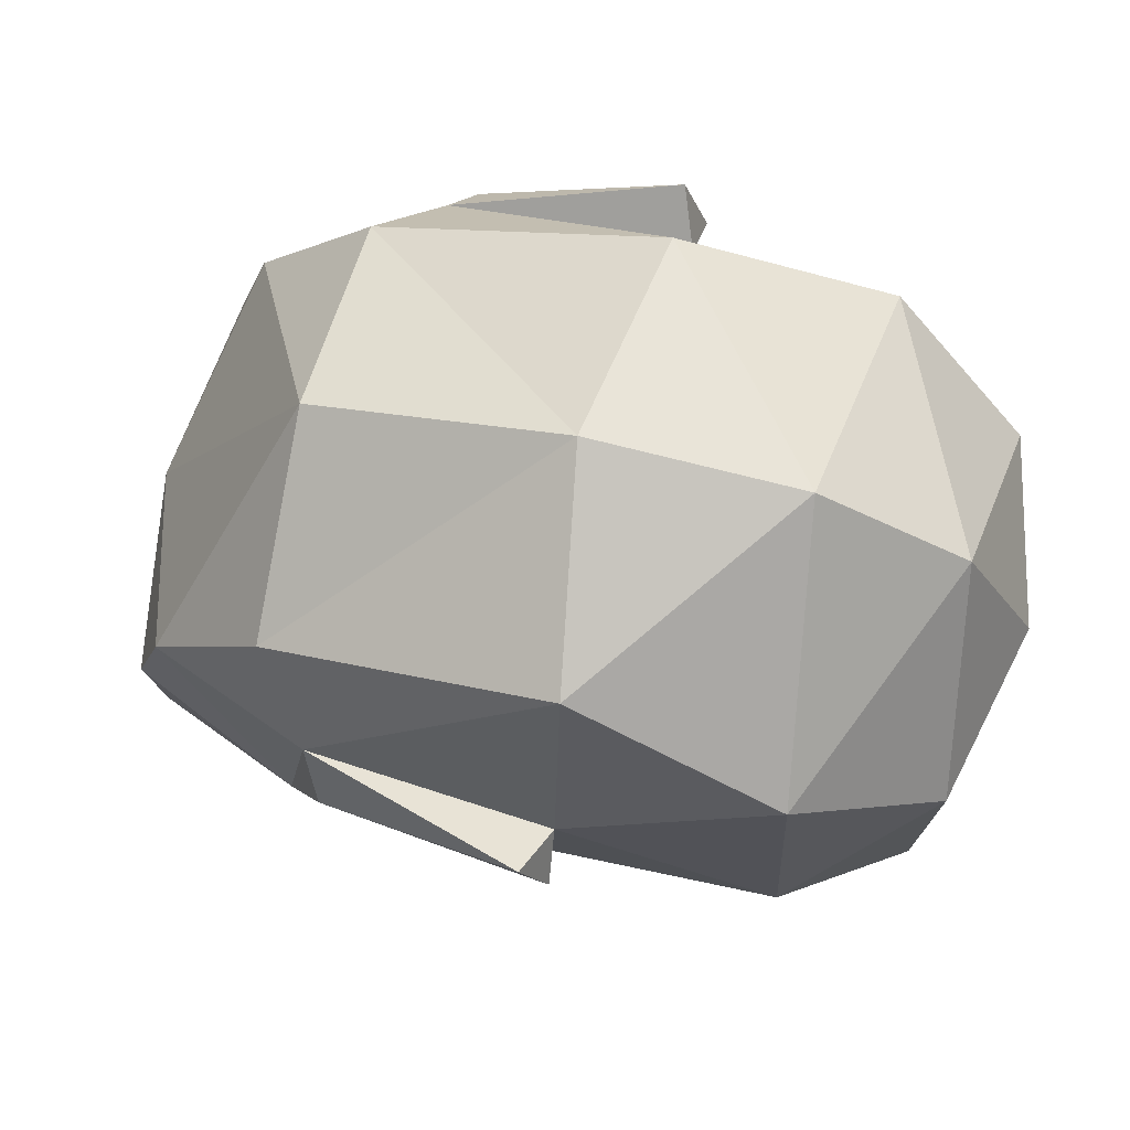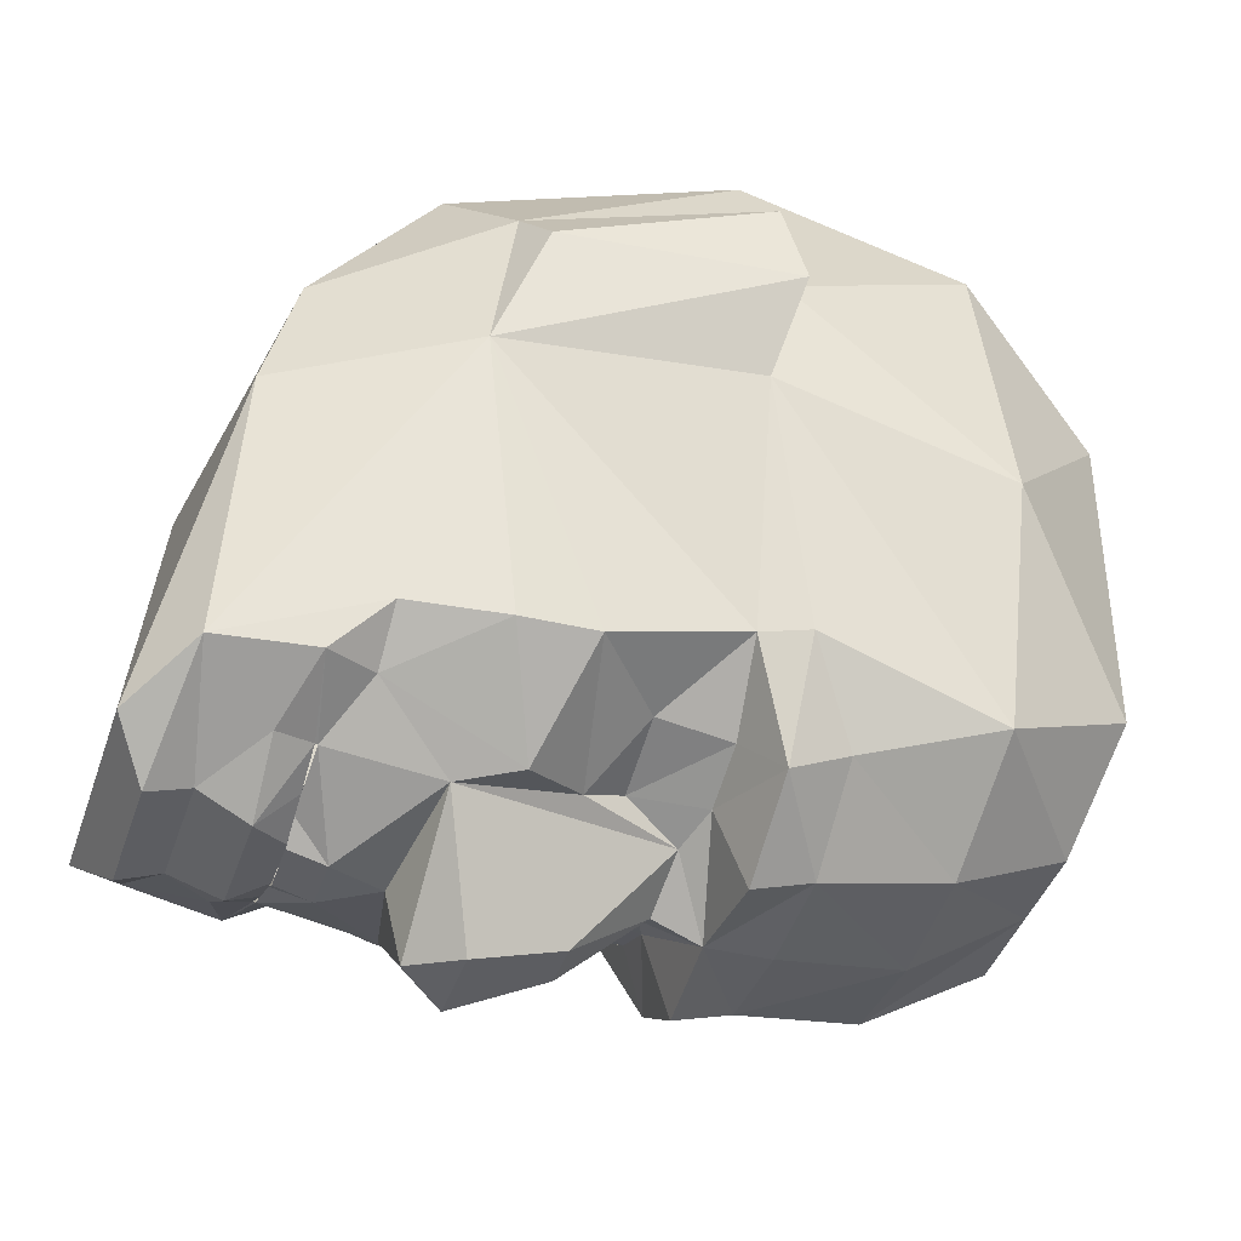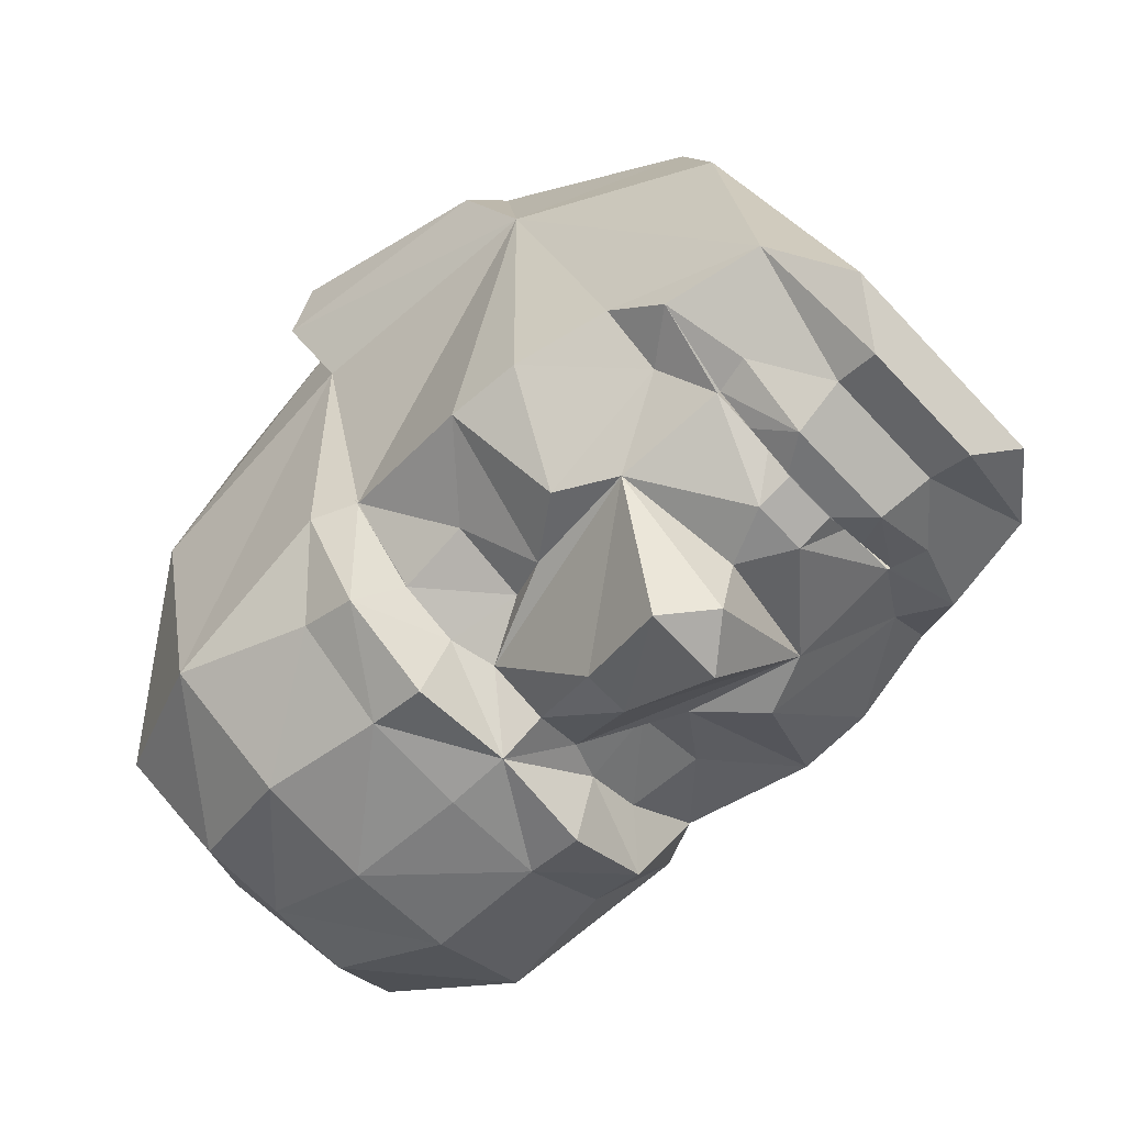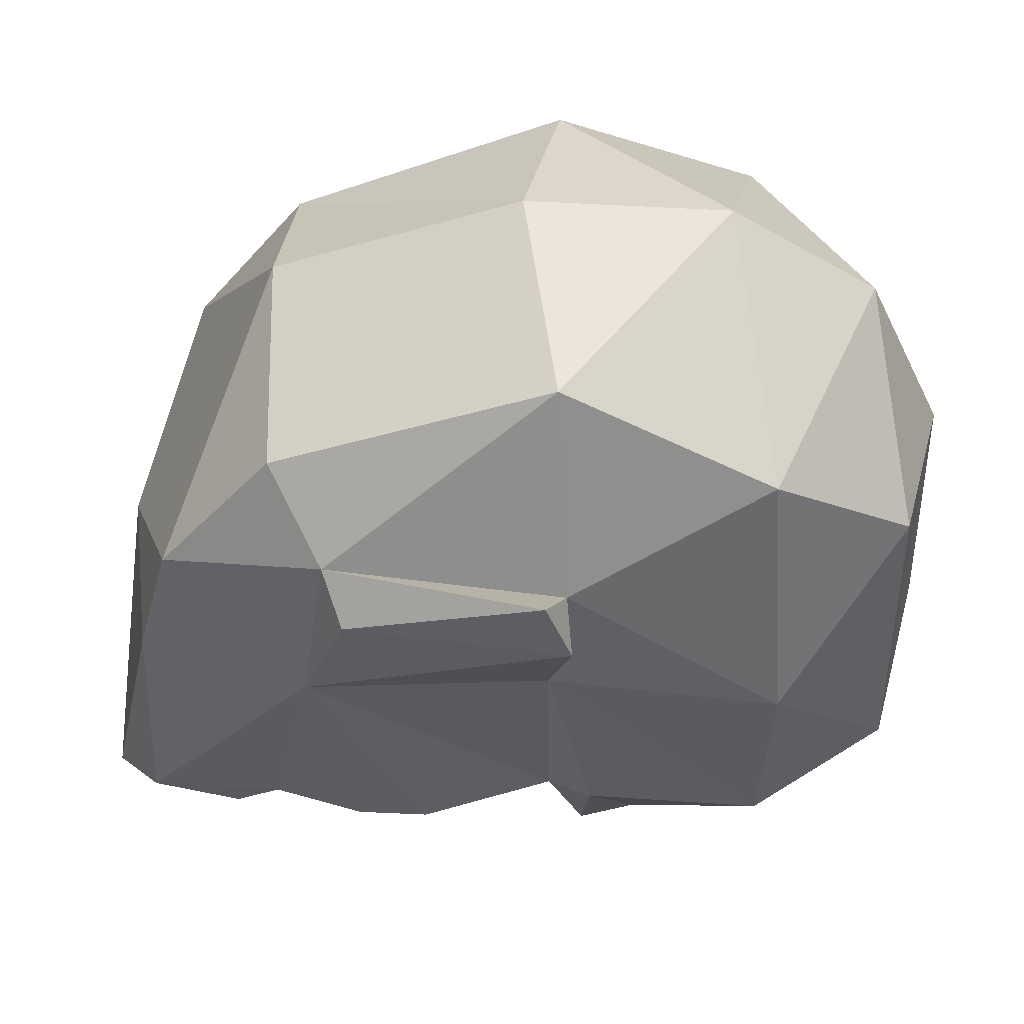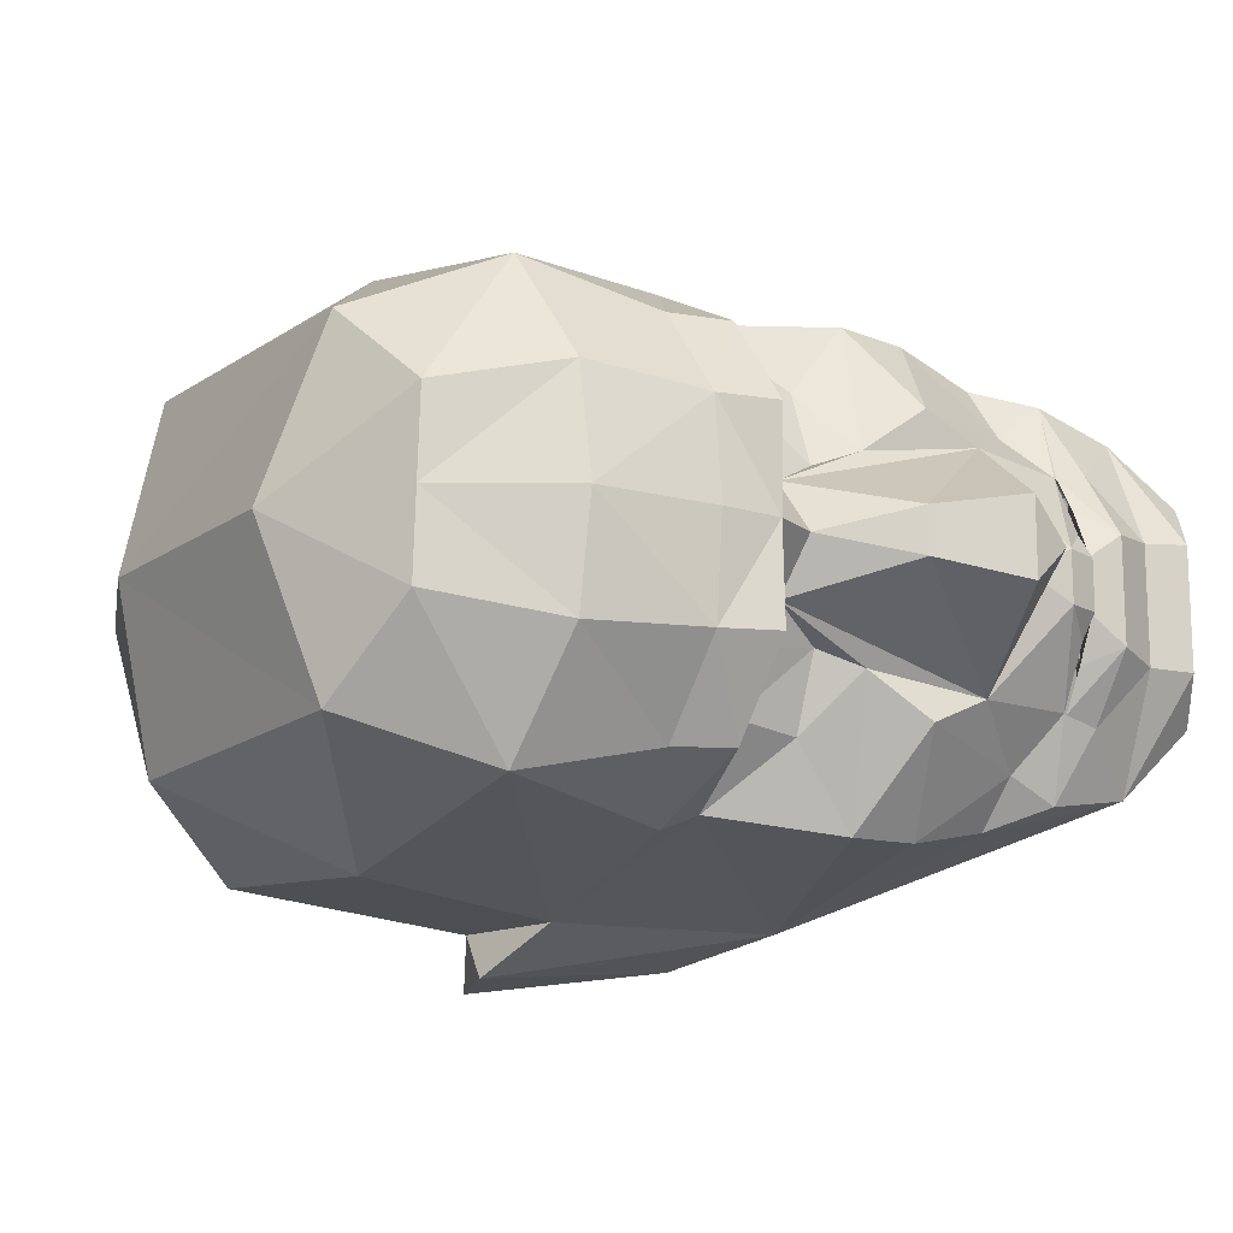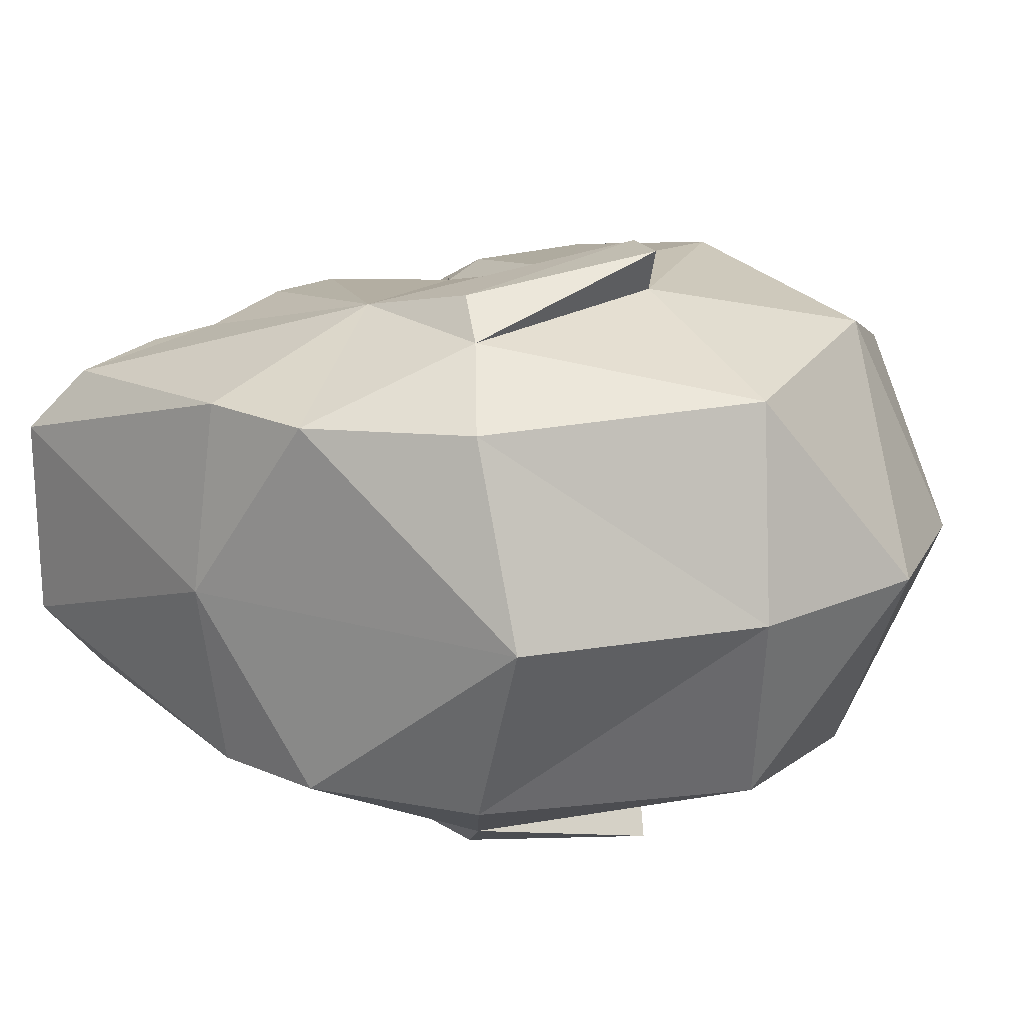
<metadata>
{"format":"obj","ext":"obj","renderer":"f3d","projection":"perspective","resolution":1024,"background":"white","views":[{"elev":74.8,"azim":13.3,"up":"+Z"},{"elev":-40.9,"azim":-17.8,"up":"+Z"},{"elev":-67.9,"azim":-136.8,"up":"+Z"},{"elev":44.3,"azim":1.0,"up":"+Z"},{"elev":-15.0,"azim":144.7,"up":"+Y"},{"elev":20.0,"azim":-36.0,"up":"+Y"}]}
</metadata>
<code>
o HUM_HEAD_FATBALD
v 0.03486 -0.05428 0.04914
v 0.202 0.04748 0.02251
v 0.01219 0.02227 -0.0629
v 0.1155 -0 -0.1106
v -0.02167 -0.02841 -0.09895
v 0.01976 0.007325 -0.1093
v 0.01219 -0.022 -0.0629
v 0.1088 0.05714 0.07709
v 0.01822 -0.03936 -0.09087
v 0.1537 -2e-06 0.08968
v 0.1063 -0.08952 0.0332
v -0.008143 0.04609 -0.08911
v 0.07274 0.06308 -0.08139
v 0.02052 0.02965 -0.09914
v 0.1948 0.02327 -0.08658
v 0.05942 -0.01039 -0.1324
v 0.09048 -0.02193 -0.0904
v 0.1052 -0.01414 -0.09613
v 0.03486 0.05428 0.04914
v 0.01621 0.01602 -0.09946
v 0.02007 0.02554 -0.06914
v 0.03173 0.01585 -0.09745
v 0.01621 -0.01489 -0.09946
v 0.02007 -0.0245 -0.06914
v 0.03173 -0.01489 -0.09745
v 0.005053 0.01374 -0.0933
v 0.008661 0.02364 -0.06618
v 0.01978 0.01374 -0.09769
v 0.005053 -0.01364 -0.0933
v 0.008661 -0.02357 -0.06618
v 0.01978 -0.01364 -0.09769
v 0.02364 0.02364 -0.06736
v 0.02364 -0.02357 -0.06736
v 0.2026 -0.04589 -0.06084
v 0.03387 0.02554 -0.07022
v 0.03387 -0.0245 -0.07022
v 0.0198 -0.02994 -0.09913
v 0.202 -0.04745 0.02251
v 0.1088 -0.05714 0.07709
v 0.1929 -1e-06 0.06443
v 0.0314 0.02326 -0.07014
v 0.1063 0.08953 0.0332
v 0.1179 -0.04997 -0.09716
v 0.04901 -0.03088 -0.1031
v 0.0331 -0 0.06942
v 0.04902 0.03089 -0.1031
v 0.0314 -0.02278 -0.07014
v 0.1081 -0.05962 -0.06952
v 0.1179 0.04997 -0.09716
v 0.1081 0.0598 -0.06952
v 0.05937 0.01033 -0.1324
v 0.05428 -0.08167 0.01679
v 0.2026 0.0459 -0.06084
v 0.2146 -1e-06 -0.04872
v 0.05428 0.08167 0.01679
v 0.01822 0.03901 -0.09087
v 0.01098 -0.01431 -0.1116
v 0.1954 -0.02292 -0.0853
v 0.169 -0.07287 -0.01997
v 0.1118 -0.07605 0.02368
v 0.1642 -0.06531 0.05268
v 0.169 0.07287 -0.02033
v 0.1118 0.07606 0.02368
v 0.00426 0.05242 0.01167
v 0.1642 0.06483 0.05268
v 0.1676 0.06052 -0.08081
v 0.04754 8e-06 -0.1298
v 0.01976 0.006816 -0.1103
v 0.007527 0.02963 -0.09004
v 0.1033 5e-06 -0.1056
v 0.00426 -0.05242 0.01167
v -0.02166 0.02874 -0.09895
v -0.01314 -0.01712 -0.1103
v 0.1168 0.02663 -0.113
v 0.1168 -0.02663 -0.113
v 0.1676 -0.05857 -0.08081
v 0.04316 0 -0.1114
v -0.00815 -0.04618 -0.08911
v 0.01659 -0.05071 -0.09049
v 0.007527 -0.02939 -0.09004
v 0.2138 7e-06 0.01959
v 0.09932 -0 0.09212
v -0.01314 0.01556 -0.1103
v 0.0306 0.02262 -0.09185
v 0.01659 0.05111 -0.09049
v 0.02954 0.05616 -0.07851
v 0.07274 -0.06289 -0.08139
v 0.06402 -0.038 -0.1015
v 0.02954 -0.05669 -0.07851
v -0.002336 -0.01654 -0.1063
v 0.02996 -0.02231 -0.0918
v 0.1133 -0.08811 0.01495
v 0.04891 -0.07205 0.02885
v 0.04891 0.07205 0.02885
v 0.1133 0.08812 0.01495
v 0.08287 -0.006209 -0.1226
v 0.07964 -0.02629 -0.09593
v -0.004257 -0.0528 -0.01971
v 0.04251 -0.0745 -0.01366
v -0.004257 0.0528 -0.01971
v 0.04252 0.0745 -0.01348
v 0.08287 0.005923 -0.1226
v 0.1052 0.01418 -0.09613
v 0.1074 0.07635 -0.007731
v 0.1074 -0.07637 -0.007731
v 0.02336 0.02495 -0.06377
v 0.1644 -0.02896 -0.1024
v 0.02336 -0.02511 -0.06377
v -0.002337 0.0151 -0.1063
v 0.01098 0.01377 -0.1116
v 0.06402 0.03845 -0.1015
v 0.07964 0.02629 -0.09593
v 0.09048 0.02207 -0.0904
v 0.1646 0.02975 -0.1025
v -0.01204 -0 -0.0195
v 0.01976 -0.007192 -0.1093
v 0.1092 -0.02483 -0.0913
v 0.1196 -0.06451 -0.06973
v 0.01976 -0.006806 -0.1103
v 0.1196 0.06469 -0.06973
v 0.02917 0.006892 -0.1128
v 0.02916 -0.006899 -0.1128
v 0.1097 0.04113 -0.08421
v 0.09056 0.04186 -0.08353
v 0.1641 -9e-06 -0.1067
v 0.09056 -0.04176 -0.08353
v 0.11 -0.04002 -0.08486
v 0.1095 0.02488 -0.09195
v 0.1081 0.06089 -0.06952
v 0.11 0.04014 -0.08486
v 0.1321 -0.02721 -0.1083
v 0.1321 0.02671 -0.1083
v 0.0306 0.008403 -0.09185
v 0.01976 0.01371 -0.1057
v 0.0306 -0.009114 -0.09185
v 0.01976 -0.01296 -0.1057
v 0.0291 -0.04419 -0.08899
v 0.1326 0.05091 -0.09076
v 0.05368 -0.06225 -0.08134
v 0.05368 0.06207 -0.08134
v 0.0291 0.04091 -0.08899
v 0.1326 -0.05063 -0.09076
v 0.01976 0.01973 -0.1044
v 0.01052 0.03182 -0.09966
v 0.01052 -0.03223 -0.09966
v 0.1095 -0.02484 -0.09195
v 0.1951 -0.00014 -0.08593
v 0.0198 0.02945 -0.09913
v 0.1092 0.02587 -0.0913
v 0.0205 -0.02967 -0.09916
v 0.1321 -0.000174 -0.1106
v 0.006511 -0.009354 -0.08996
v 0.006511 0.008794 -0.08996
v 0.01976 -0.01896 -0.1044
v 0.1097 -0.04001 -0.08421
v 0.1081 -0.05961 -0.06952
v -0.02166 -0.00105 -0.09895
f 47 41 133
f 69 3 153
f 3 7 152
f 3 108 7
f 106 108 3
f 3 56 106
f 133 135 47
f 7 108 9
f 84 106 56
f 56 3 69
f 9 80 7
f 91 9 108
f 106 84 41
f 108 106 41
f 108 47 91
f 41 47 108
f 133 41 84
f 135 91 47
f 80 152 7
f 152 153 3
f 78 99 98
f 5 98 115
f 76 105 118
f 101 86 12
f 97 87 88
f 77 121 46
f 144 12 85
f 37 145 57
f 63 65 62
f 82 45 1
f 8 10 65
f 53 2 81
f 39 1 93
f 39 60 61
f 90 109 110
f 115 72 157
f 111 141 140
f 104 66 120
f 148 144 85
f 69 153 6
f 138 114 132
f 107 142 131
f 96 18 44
f 128 103 113
f 127 48 126
f 70 18 96
f 18 146 17
f 18 97 44
f 82 8 19
f 101 12 100
f 125 132 114
f 53 81 54
f 116 80 154
f 150 91 136
f 34 81 38
f 61 60 59
f 10 39 61
f 39 82 1
f 65 10 40
f 10 61 40
f 19 8 94
f 8 65 63
f 99 89 139
f 137 88 139
f 44 150 122
f 44 137 150
f 71 45 115
f 45 82 19
f 102 46 103
f 67 77 46
f 43 48 127
f 142 76 118
f 124 13 50
f 101 50 13
f 74 128 49
f 66 138 120
f 102 70 96
f 67 16 44
f 99 48 105
f 93 71 99
f 54 15 53
f 114 138 66
f 81 34 54
f 54 147 15
f 50 101 104
f 64 94 101
f 6 143 69
f 90 110 57
f 154 57 116
f 54 34 58
f 142 107 76
f 76 59 105
f 34 38 59
f 60 39 93
f 59 60 105
f 38 40 61
f 61 59 38
f 66 104 62
f 2 53 62
f 8 63 94
f 63 62 104
f 64 19 94
f 64 45 19
f 40 2 65
f 65 2 62
f 15 66 53
f 53 66 62
f 67 51 16
f 46 51 67
f 135 133 68
f 14 46 121
f 56 69 143
f 70 4 18
f 103 128 4
f 1 71 93
f 45 71 1
f 100 12 72
f 12 144 109
f 83 73 157
f 90 57 145
f 4 128 74
f 125 151 132
f 146 75 43
f 125 131 151
f 34 76 58
f 59 76 34
f 67 44 77
f 44 122 77
f 78 5 73
f 78 98 5
f 145 78 90
f 78 89 99
f 80 9 37
f 81 2 40
f 38 81 40
f 8 82 10
f 10 82 39
f 72 83 157
f 72 12 83
f 84 56 14
f 14 134 84
f 101 140 86
f 86 140 141
f 85 12 86
f 141 85 86
f 87 126 48
f 99 87 48
f 88 137 44
f 97 88 44
f 78 79 89
f 79 150 137
f 73 109 90
f 78 73 90
f 91 150 9
f 11 92 60
f 11 52 92
f 60 93 11
f 11 93 52
f 94 63 42
f 94 42 55
f 95 42 63
f 55 42 95
f 16 96 44
f 51 96 16
f 97 126 87
f 18 17 97
f 71 98 99
f 98 71 115
f 52 99 92
f 99 52 93
f 100 64 101
f 45 64 115
f 55 101 94
f 55 95 101
f 51 102 96
f 51 46 102
f 4 70 103
f 102 103 70
f 101 95 104
f 95 63 104
f 92 99 105
f 105 60 92
f 76 107 58
f 147 125 114
f 83 12 109
f 109 73 83
f 6 57 110
f 6 110 143
f 111 46 141
f 112 103 46
f 112 111 13
f 112 46 111
f 113 103 112
f 124 112 13
f 114 66 15
f 147 114 15
f 115 64 100
f 100 72 115
f 6 116 57
f 116 6 153
f 146 4 75
f 146 18 4
f 118 105 48
f 48 43 118
f 68 119 135
f 77 122 121
f 49 50 120
f 120 50 104
f 121 122 68
f 121 134 14
f 122 119 68
f 136 122 150
f 50 130 124
f 50 49 130
f 130 113 124
f 124 113 112
f 107 131 125
f 125 147 107
f 17 127 126
f 17 126 97
f 43 127 146
f 146 127 17
f 156 155 127
f 128 113 130
f 130 49 128
f 130 128 149
f 130 50 129
f 149 123 130
f 123 129 130
f 43 75 131
f 75 4 131
f 4 74 132
f 74 49 132
f 133 84 134
f 121 68 134
f 134 68 133
f 135 136 91
f 119 122 136
f 136 135 119
f 89 79 137
f 137 139 89
f 132 49 138
f 138 49 120
f 88 87 139
f 99 139 87
f 111 140 13
f 101 13 140
f 14 85 141
f 141 46 14
f 142 118 43
f 142 43 131
f 148 143 110
f 143 148 56
f 144 110 109
f 144 148 110
f 145 79 78
f 37 79 145
f 117 18 146
f 146 127 117
f 54 58 147
f 58 107 147
f 14 148 85
f 148 14 56
f 128 103 149
f 150 79 37
f 150 37 9
f 131 4 151
f 151 4 132
f 80 116 152
f 153 152 116
f 154 37 57
f 37 154 80
f 155 117 127
f 127 48 156
f 157 73 5
f 115 157 5
f 21 22 20
f 35 20 22
f 20 22 25
f 23 25 24
f 20 25 23
f 23 24 25
f 27 28 26
f 32 26 28
f 26 28 31
f 29 31 30
f 26 31 29
f 29 30 31
f 27 32 28
f 32 27 26
f 31 33 30
f 30 33 31
f 21 35 22
f 35 21 20
f 25 36 24
f 24 36 25

</code>
